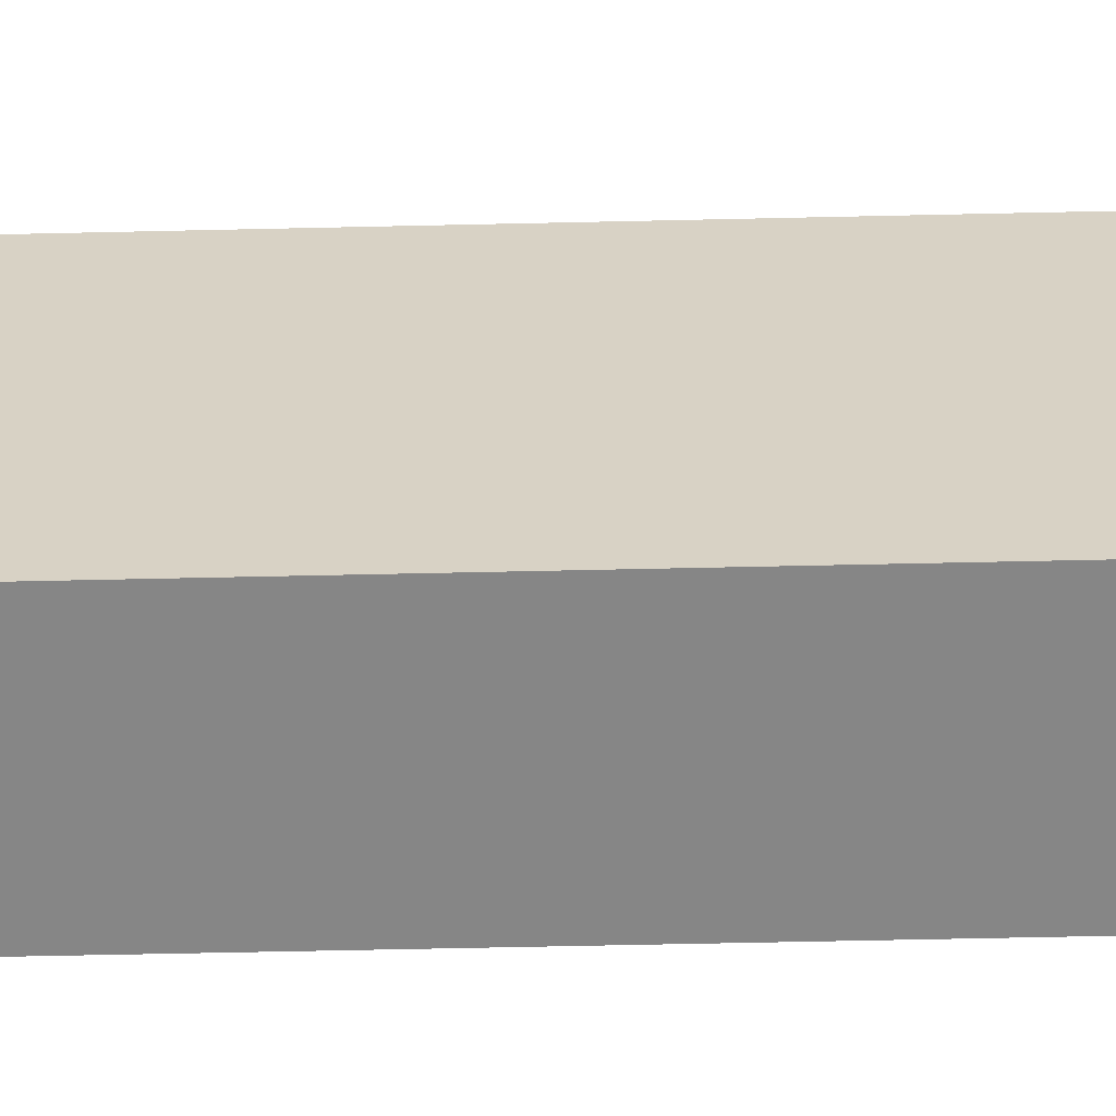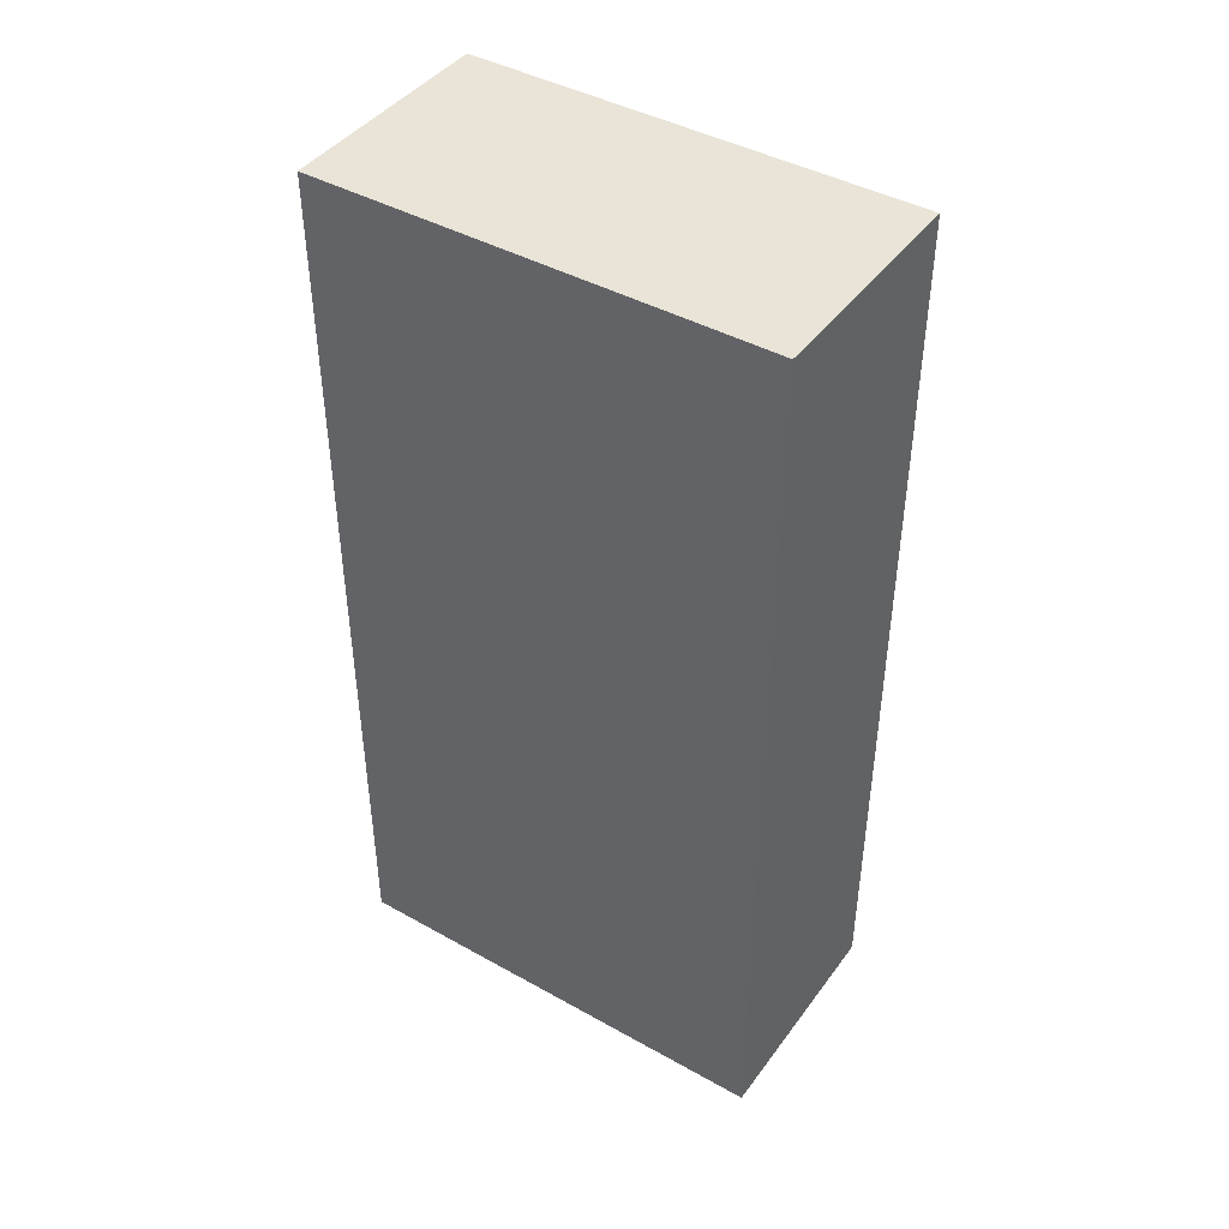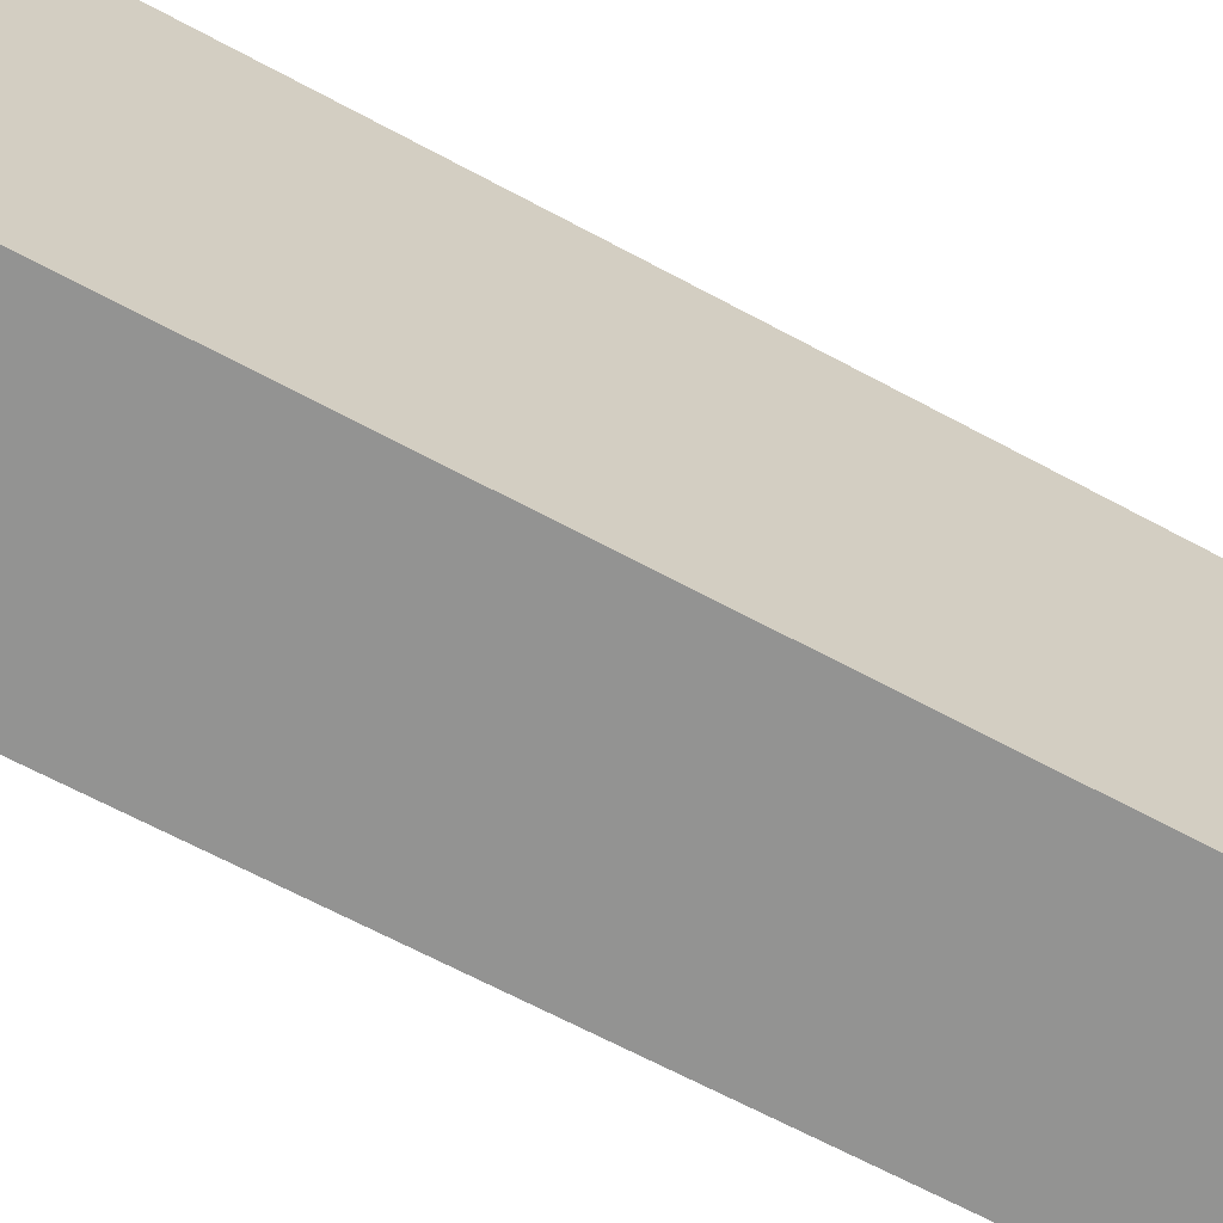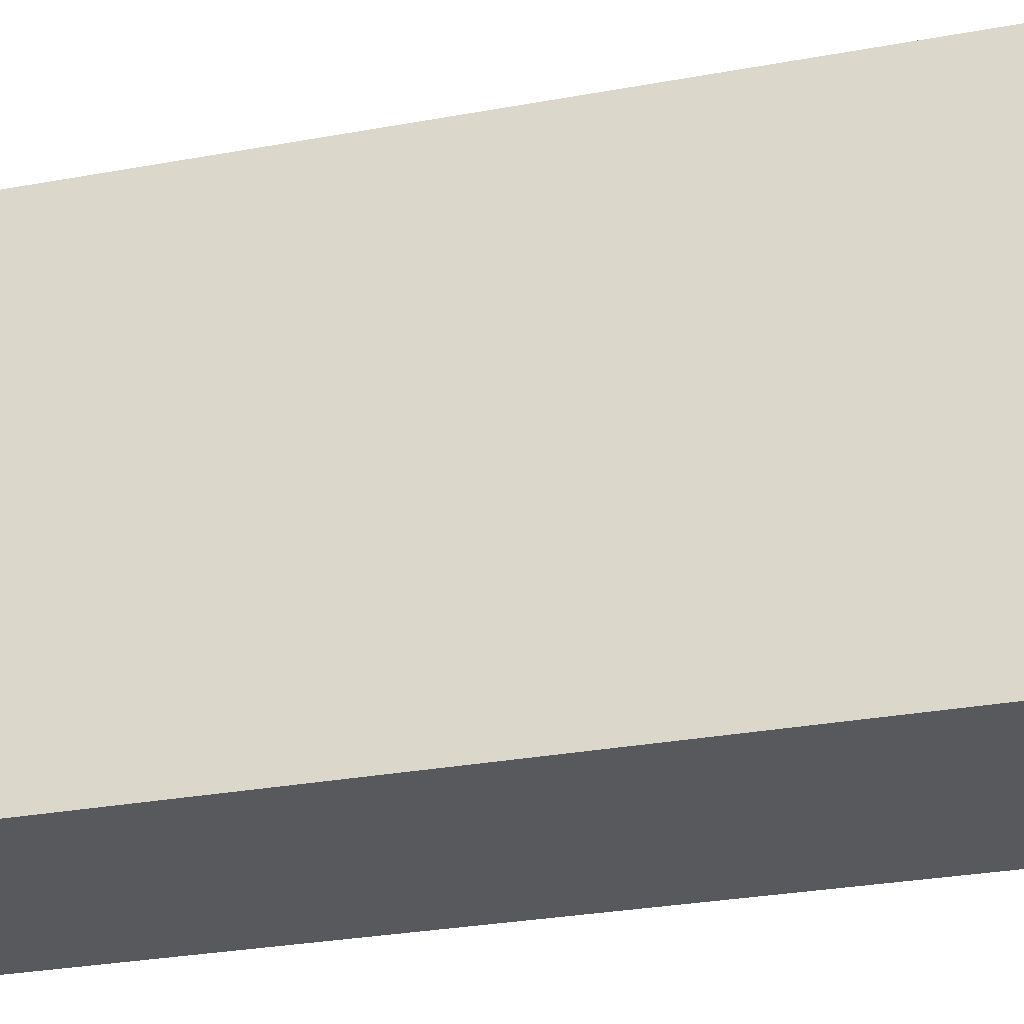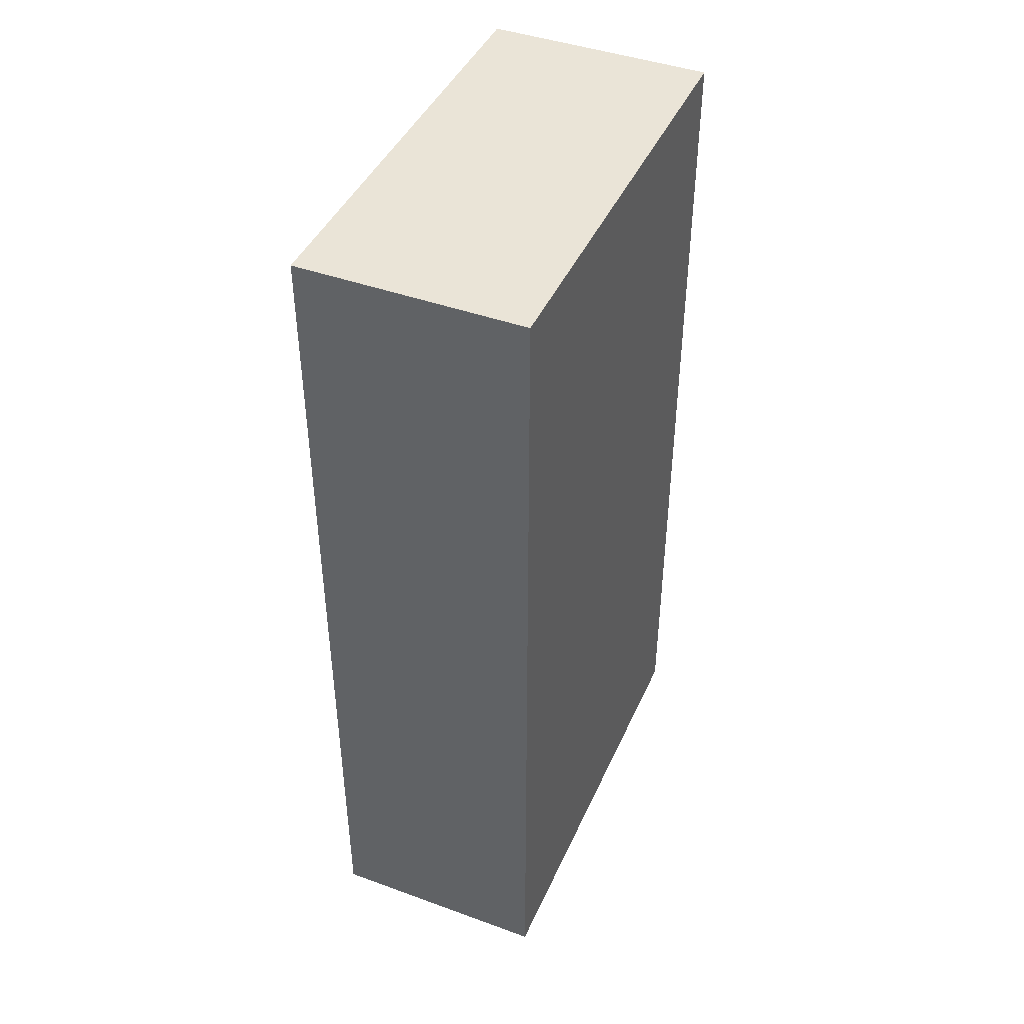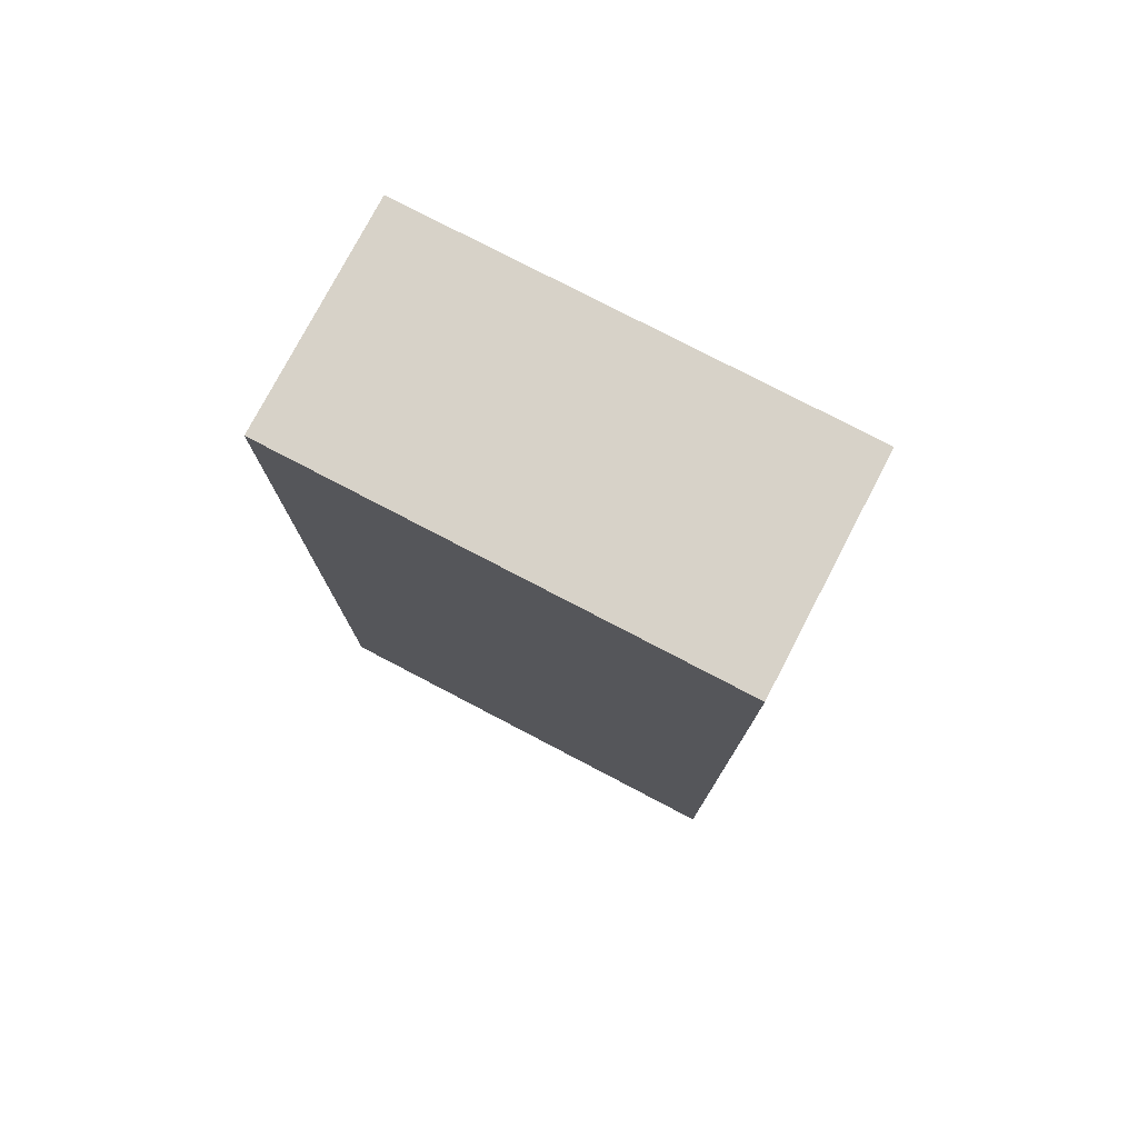
<metadata>
{"format":"obj","ext":"obj","renderer":"f3d","projection":"perspective","resolution":1024,"background":"white","views":[{"elev":-62.0,"azim":-88.7,"up":"+Y"},{"elev":43.1,"azim":-56.5,"up":"+Z"},{"elev":-66.7,"azim":61.7,"up":"+Y"},{"elev":-29.8,"azim":-75.0,"up":"+Y"},{"elev":43.6,"azim":-156.9,"up":"+Z"},{"elev":77.3,"azim":-62.4,"up":"+Z"}]}
</metadata>
<code>
o
v 0.1 -0.1 0.2
v 0.1 -0.1 -0.2
v 0.1 0.1 0.2
v 0.1 0.1 -0.2
v 0.2 -0.1 0.2
v 0.2 -0.1 -0.2
v 0.2 0.1 0.2
v 0.2 0.1 -0.2
v 0.1 -0.1 0.2
v 0.1 0.1 0.2
v 0.2 -0.1 0.2
v 0.2 0.1 0.2
v 0.1 -0.1 -0.2
v 0.1 0.1 -0.2
v 0.2 -0.1 -0.2
v 0.2 0.1 -0.2
v 0.1 -0.1 0.2
v 0.2 -0.1 0.2
v 0.1 -0.1 -0.2
v 0.2 -0.1 -0.2
v 0.1 0.1 0.2
v 0.2 0.1 0.2
v 0.1 0.1 -0.2
v 0.2 0.1 -0.2
f 3 2 1
f 4 2 3
f 5 6 7
f 7 6 8
f 11 10 9
f 12 10 11
f 13 14 15
f 15 14 16
f 19 18 17
f 20 18 19
f 21 22 23
f 23 22 24

</code>
